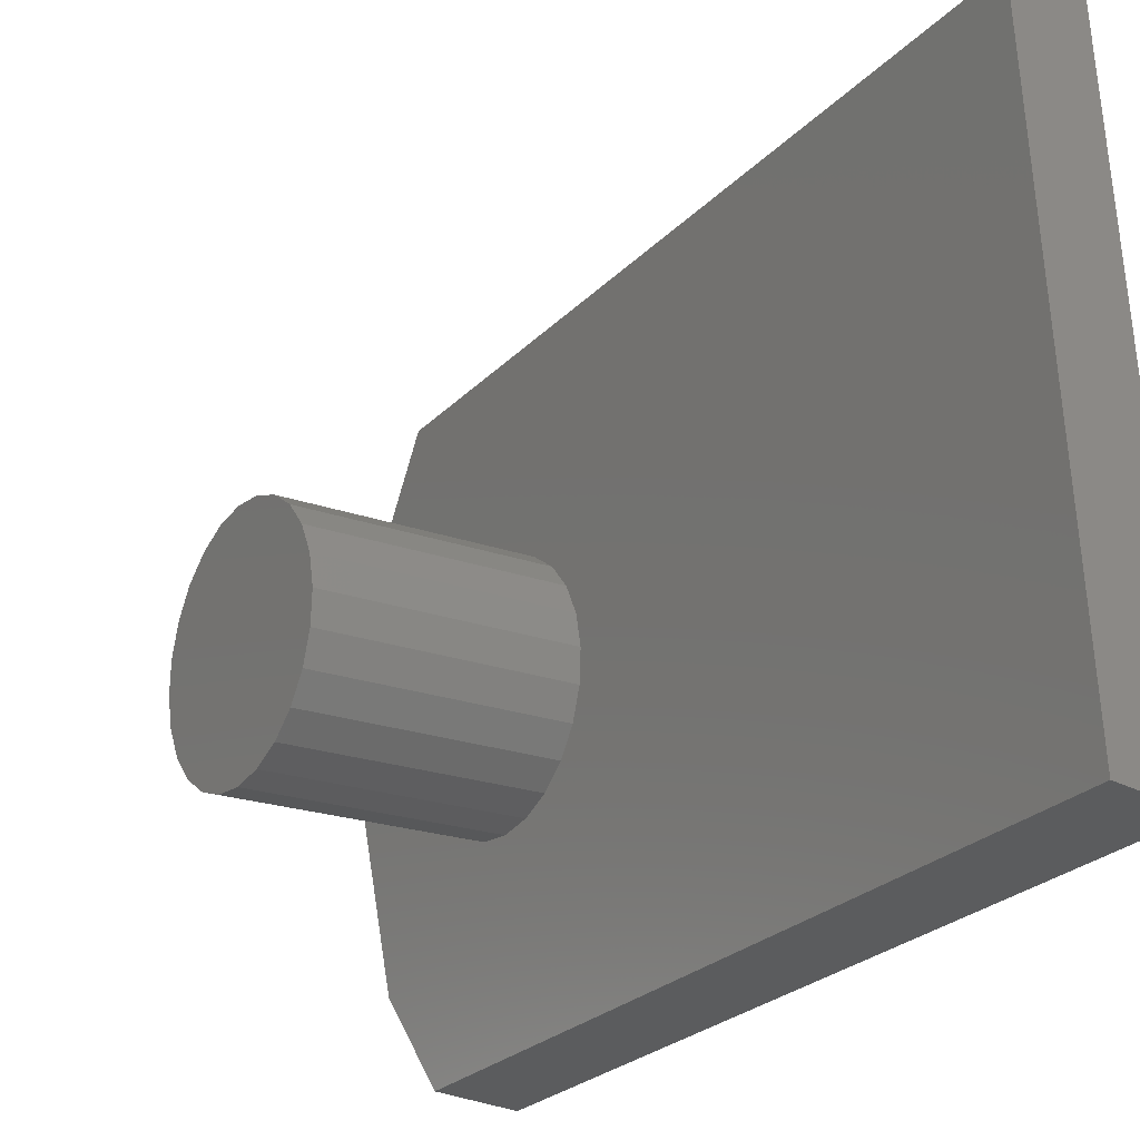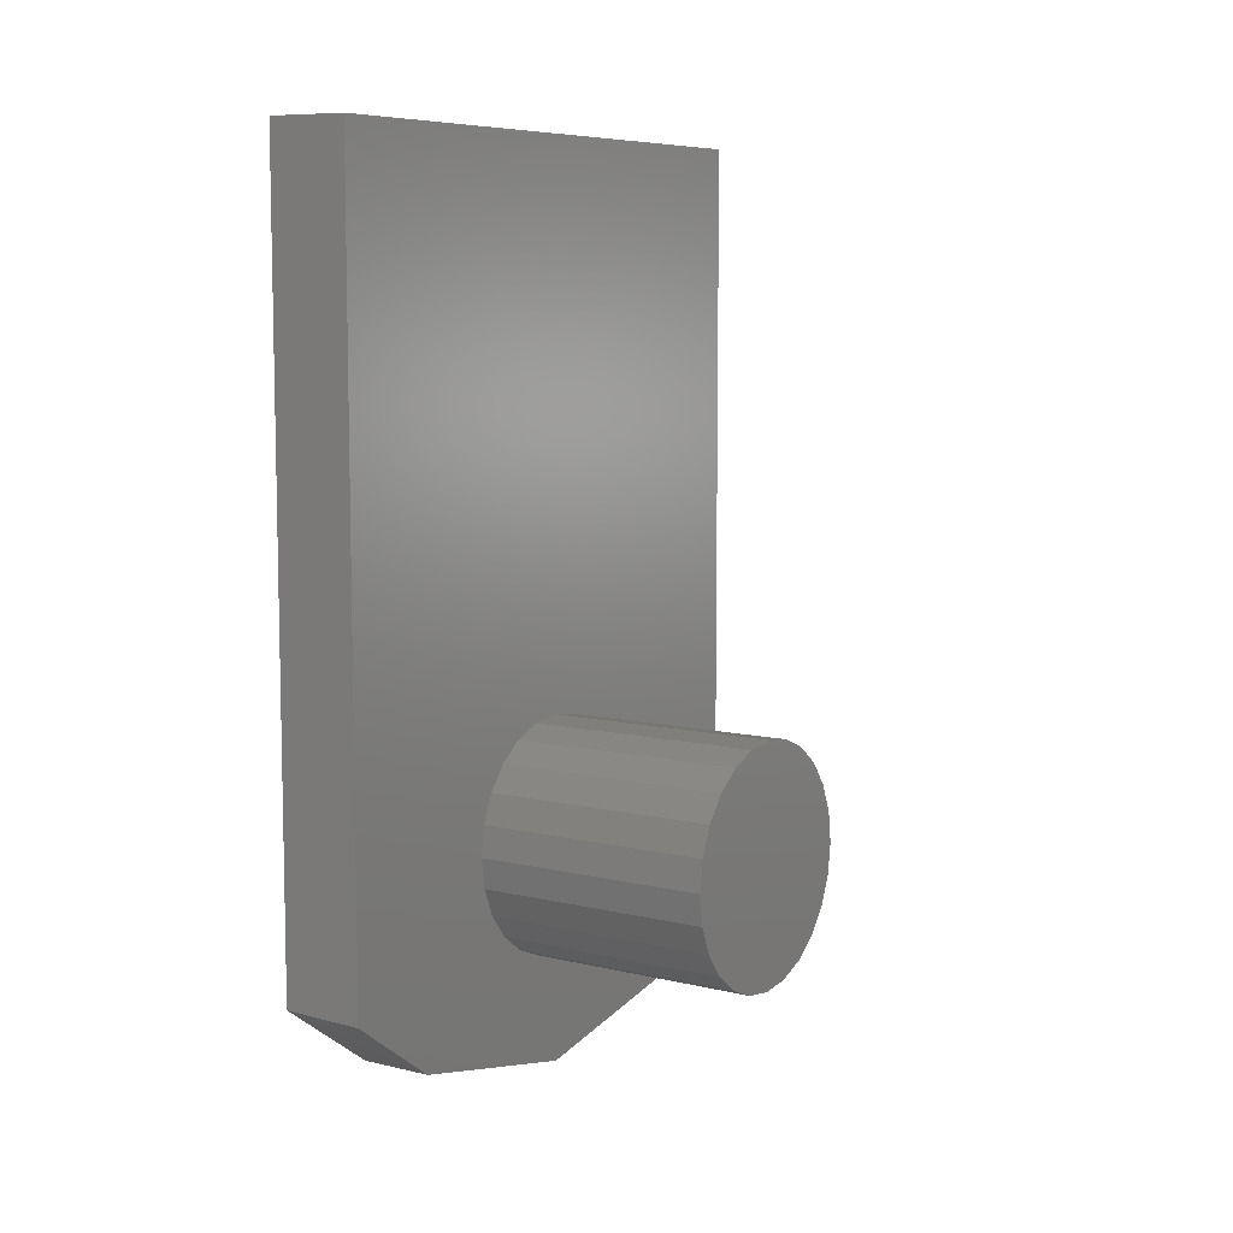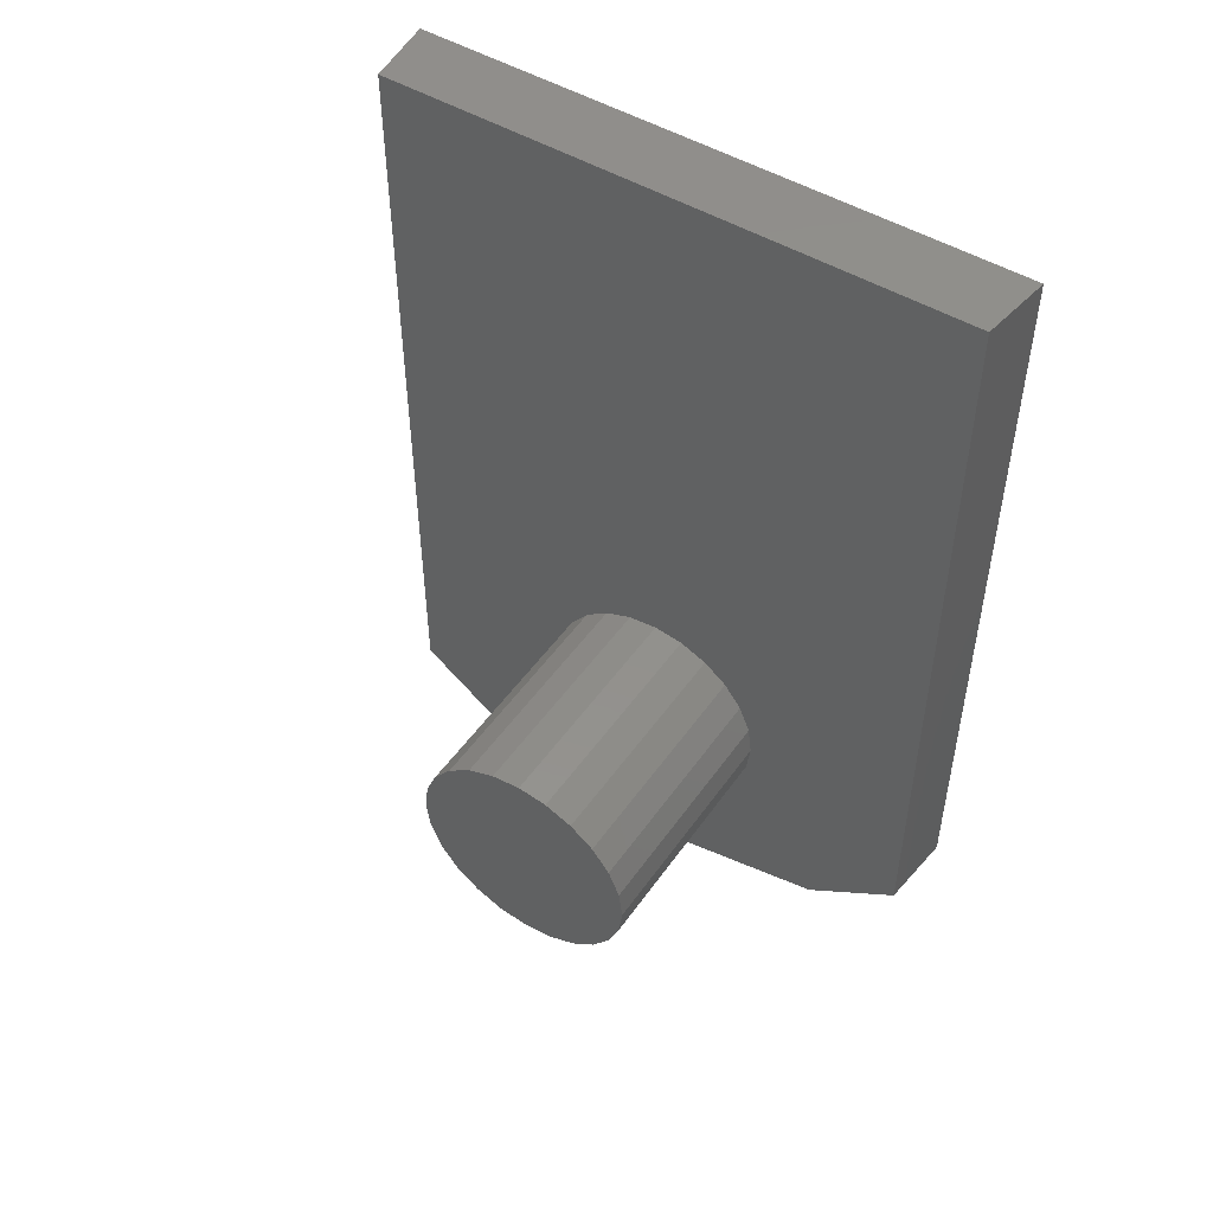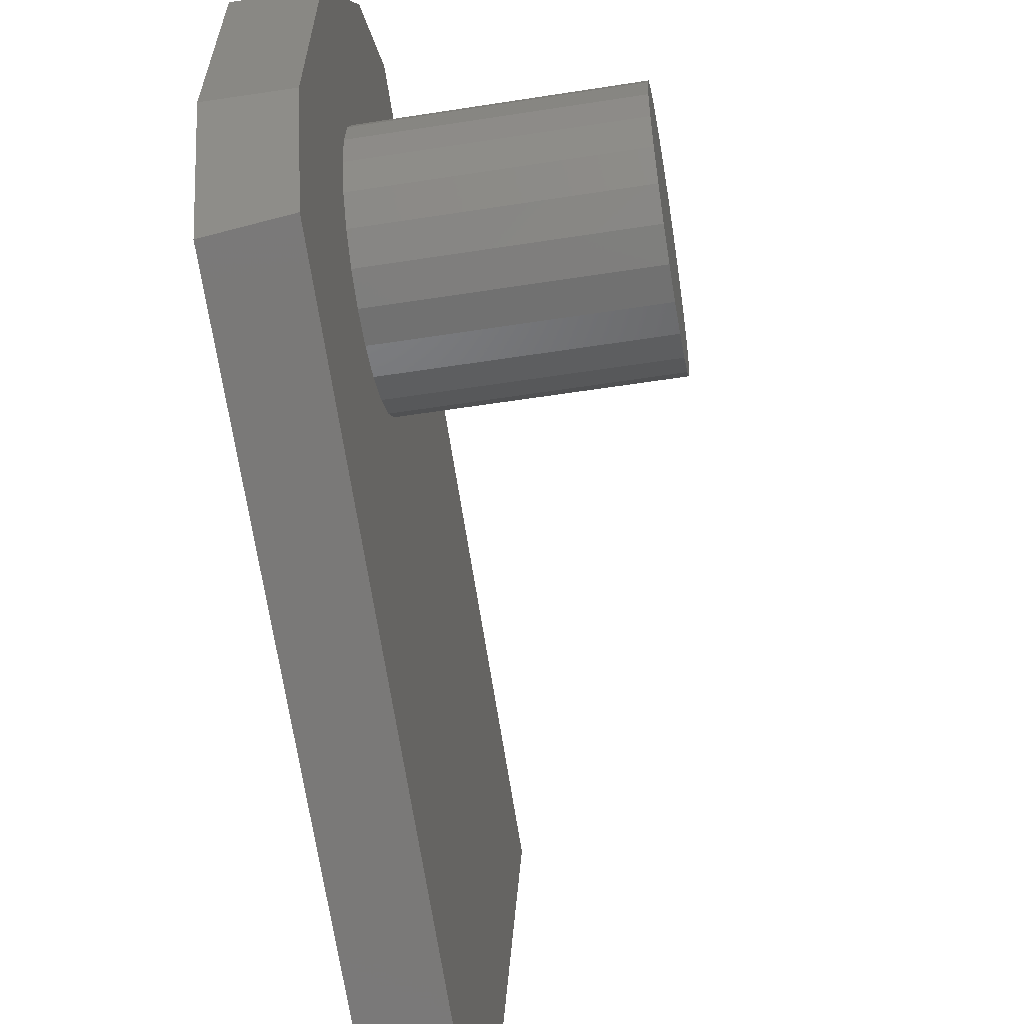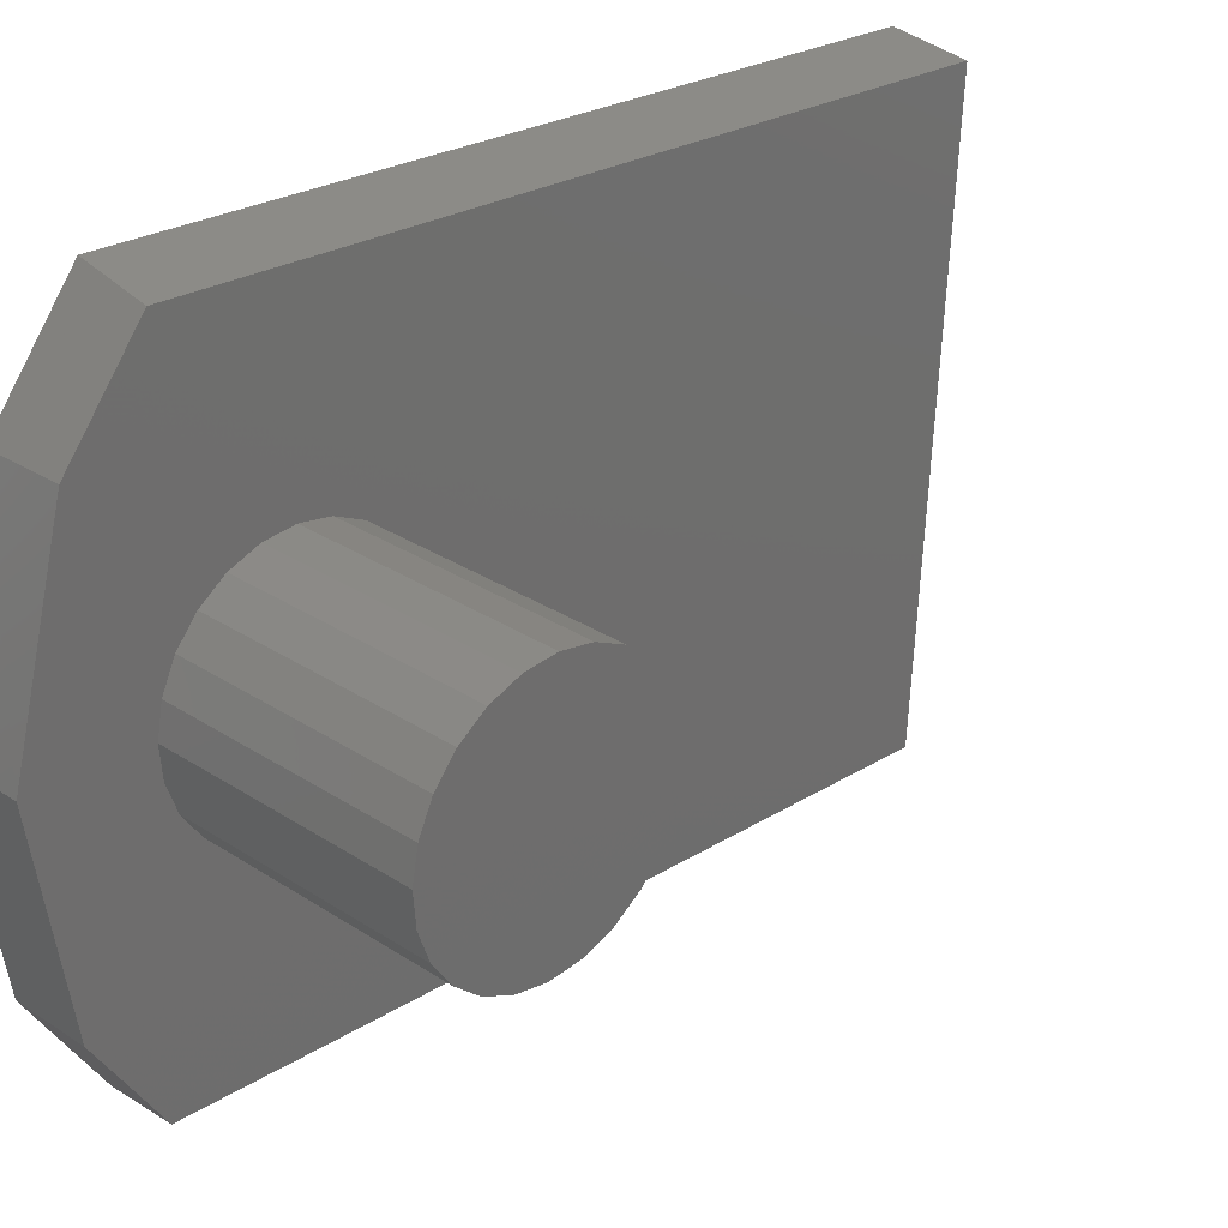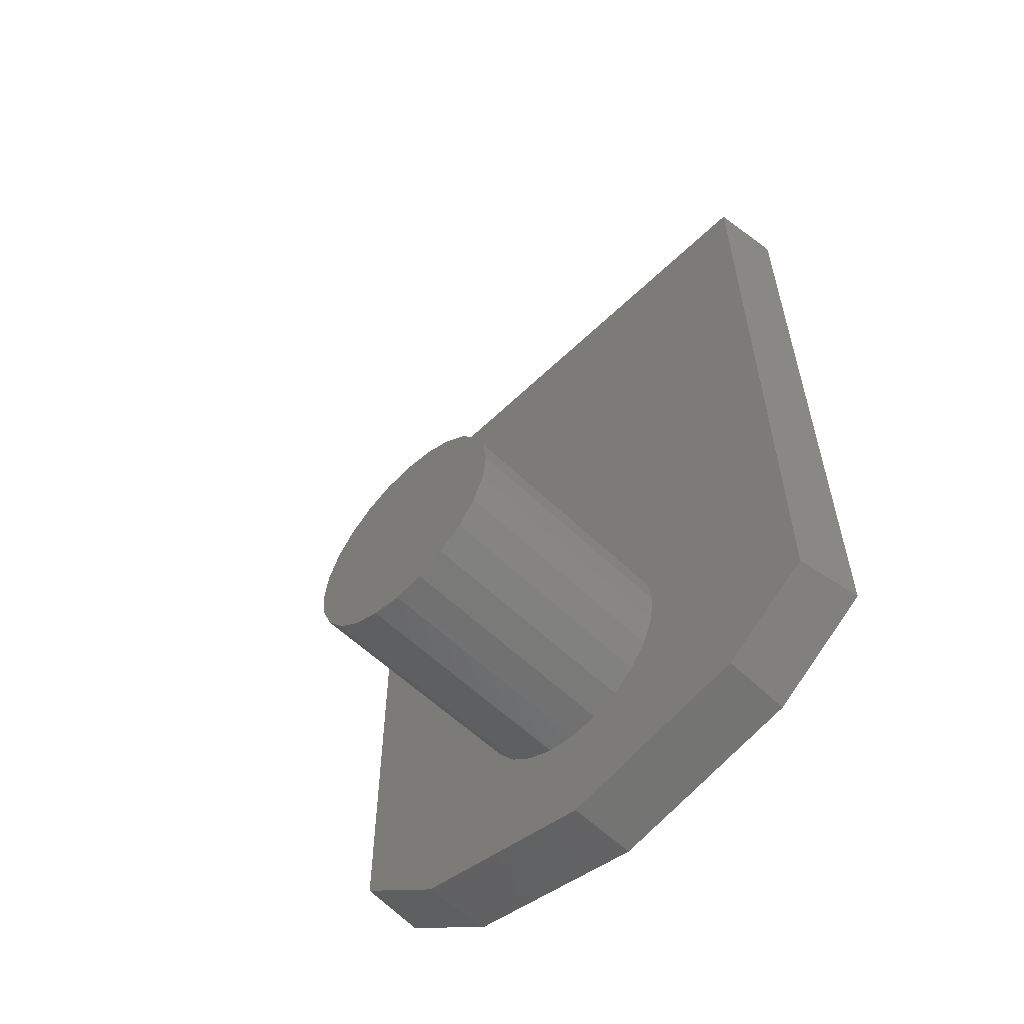
<metadata>
{"format":"stl","ext":"stl","renderer":"f3d","projection":"perspective","resolution":1024,"background":"white","views":[{"elev":-26.4,"azim":-33.5,"up":"+Y"},{"elev":7.8,"azim":-143.1,"up":"+Z"},{"elev":49.3,"azim":-53.4,"up":"+Z"},{"elev":-71.4,"azim":-170.9,"up":"+Y"},{"elev":24.7,"azim":-135.9,"up":"+Y"},{"elev":-57.4,"azim":-42.0,"up":"+Z"}]}
</metadata>
<code>
# stl→obj: 63 verts, 122 faces
v 145.4 73.64 33.63
v 147.4 84.04 33.63
v 144.9 83.58 33.63
v 146 63.7 33.63
v 148.5 63.5 33.63
v 148.3 67.04 5.046
v 148.5 63.5 7.579
v 147.9 73.77 3.633
v 147.6 80.5 5.046
v 147.4 84.04 7.579
v 146 63.7 7.379
v 145.8 66.91 5.059
v 145.6 69.83 12.3
v 145.6 69.7 11.27
v 145.6 70.22 13.25
v 145.6 70.85 14.07
v 145.5 71.67 14.69
v 145.5 72.62 15.09
v 145.4 73.64 15.22
v 145.4 74.66 15.09
v 145.3 75.61 14.69
v 145.3 76.43 14.07
v 145.3 77.06 13.25
v 145.2 77.45 12.3
v 145.2 77.58 11.27
v 145.1 80.37 5.059
v 144.9 83.58 7.379
v 145.6 70.22 9.298
v 145.4 73.64 3.633
v 145.6 69.83 10.25
v 145.6 70.85 8.48
v 145.5 71.67 7.852
v 145.5 72.62 7.458
v 145.4 73.64 7.323
v 145.4 74.66 7.458
v 145.3 75.61 7.852
v 145.3 76.43 8.48
v 145.3 77.06 9.298
v 145.2 77.45 10.25
v 137.7 69.41 12.3
v 137.7 69.41 10.25
v 137.7 69.28 11.27
v 137.6 69.81 13.25
v 137.6 69.81 9.298
v 137.6 70.43 14.07
v 137.6 70.43 8.48
v 137.6 71.25 14.69
v 137.6 71.25 7.852
v 137.5 72.2 15.09
v 137.5 72.2 7.458
v 137.5 73.22 15.22
v 137.5 73.22 7.323
v 137.4 74.24 15.09
v 137.4 74.24 7.458
v 137.4 75.2 7.852
v 137.4 75.2 14.69
v 137.3 76.01 8.48
v 137.3 76.01 14.07
v 137.3 76.64 13.25
v 137.3 76.64 9.298
v 137.3 77.03 10.25
v 137.3 77.03 12.3
v 137.2 77.17 11.27
f 1 2 3
f 2 1 4
f 2 4 5
f 6 5 7
f 5 6 2
f 2 6 8
f 2 8 9
f 2 9 10
f 7 4 11
f 4 7 5
f 1 11 4
f 11 1 12
f 12 1 13
f 12 13 14
f 13 1 15
f 15 1 16
f 16 1 17
f 17 1 18
f 18 1 19
f 19 1 3
f 19 3 20
f 20 3 21
f 21 3 22
f 22 3 23
f 23 3 24
f 24 3 25
f 25 3 26
f 26 3 27
f 12 28 29
f 28 12 30
f 30 12 14
f 29 28 31
f 29 31 32
f 29 32 33
f 29 33 34
f 29 34 35
f 29 35 26
f 26 35 36
f 26 36 37
f 26 37 38
f 26 38 39
f 26 39 25
f 40 41 42
f 41 40 43
f 41 43 44
f 44 43 45
f 44 45 46
f 46 45 47
f 46 47 48
f 48 47 49
f 48 49 50
f 50 49 51
f 50 51 52
f 52 51 53
f 52 53 54
f 54 53 55
f 55 53 56
f 55 56 57
f 57 56 58
f 57 58 59
f 57 59 60
f 60 59 61
f 61 59 62
f 61 62 63
f 51 20 53
f 20 51 19
f 53 21 56
f 21 53 20
f 45 17 47
f 17 45 16
f 56 22 58
f 22 56 21
f 60 39 38
f 39 60 61
f 59 22 23
f 22 59 58
f 16 43 15
f 43 16 45
f 62 23 24
f 23 62 59
f 36 54 55
f 54 36 35
f 57 38 37
f 38 57 60
f 37 55 57
f 55 37 36
f 34 50 52
f 50 34 33
f 14 41 30
f 41 14 42
f 33 48 50
f 48 33 32
f 63 24 25
f 24 63 62
f 13 42 14
f 42 13 40
f 61 25 39
f 25 61 63
f 32 46 48
f 46 32 31
f 28 46 31
f 46 28 44
f 30 44 28
f 44 30 41
f 15 40 13
f 40 15 43
f 35 52 54
f 52 35 34
f 47 18 49
f 18 47 17
f 49 19 51
f 19 49 18
f 3 10 27
f 10 3 2
f 8 12 29
f 12 8 6
f 10 26 27
f 26 10 9
f 9 29 26
f 29 9 8
f 6 11 12
f 11 6 7

</code>
